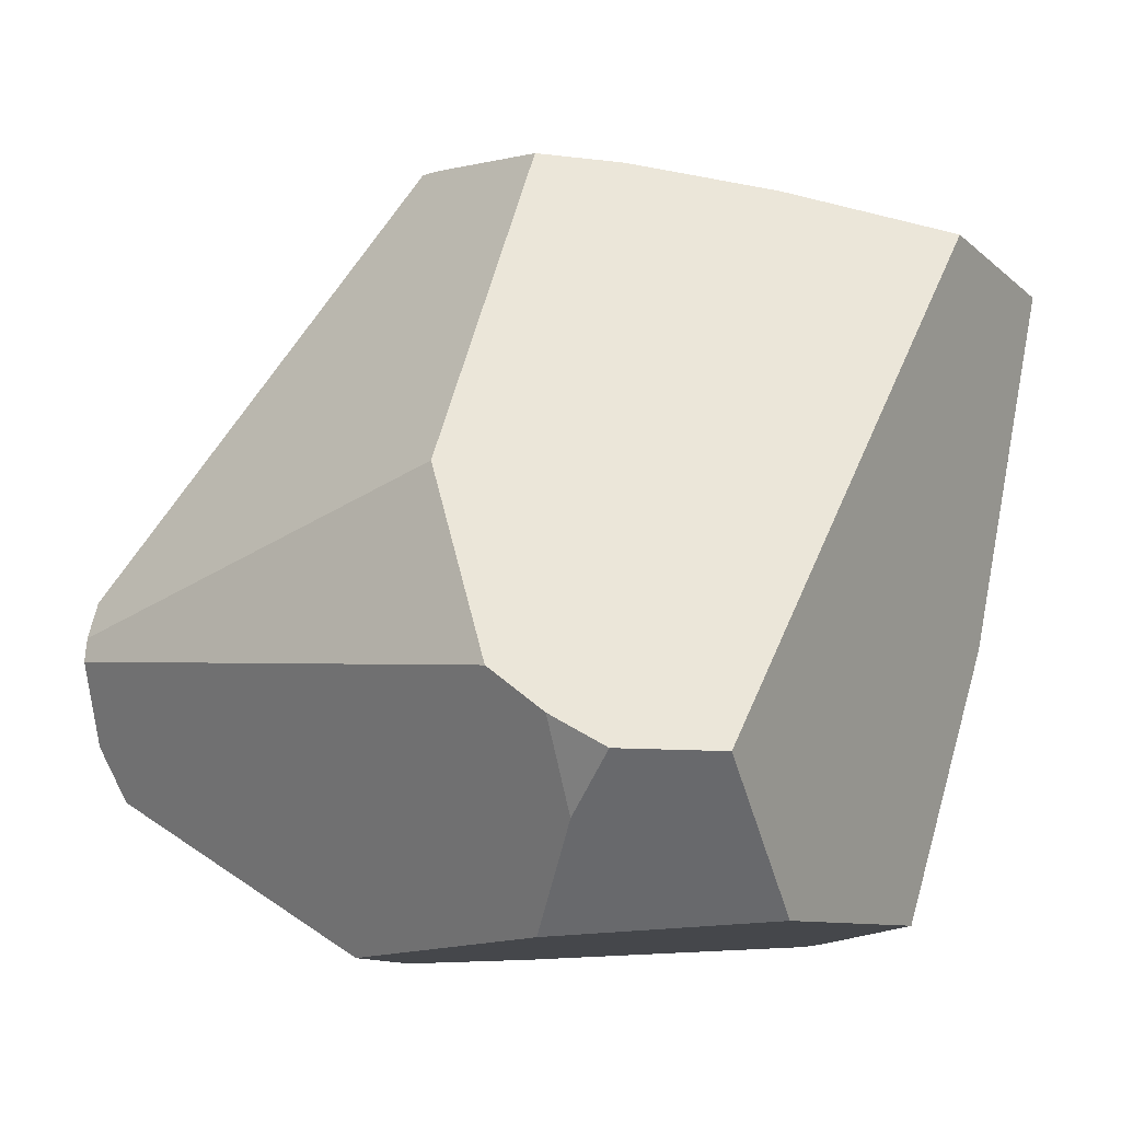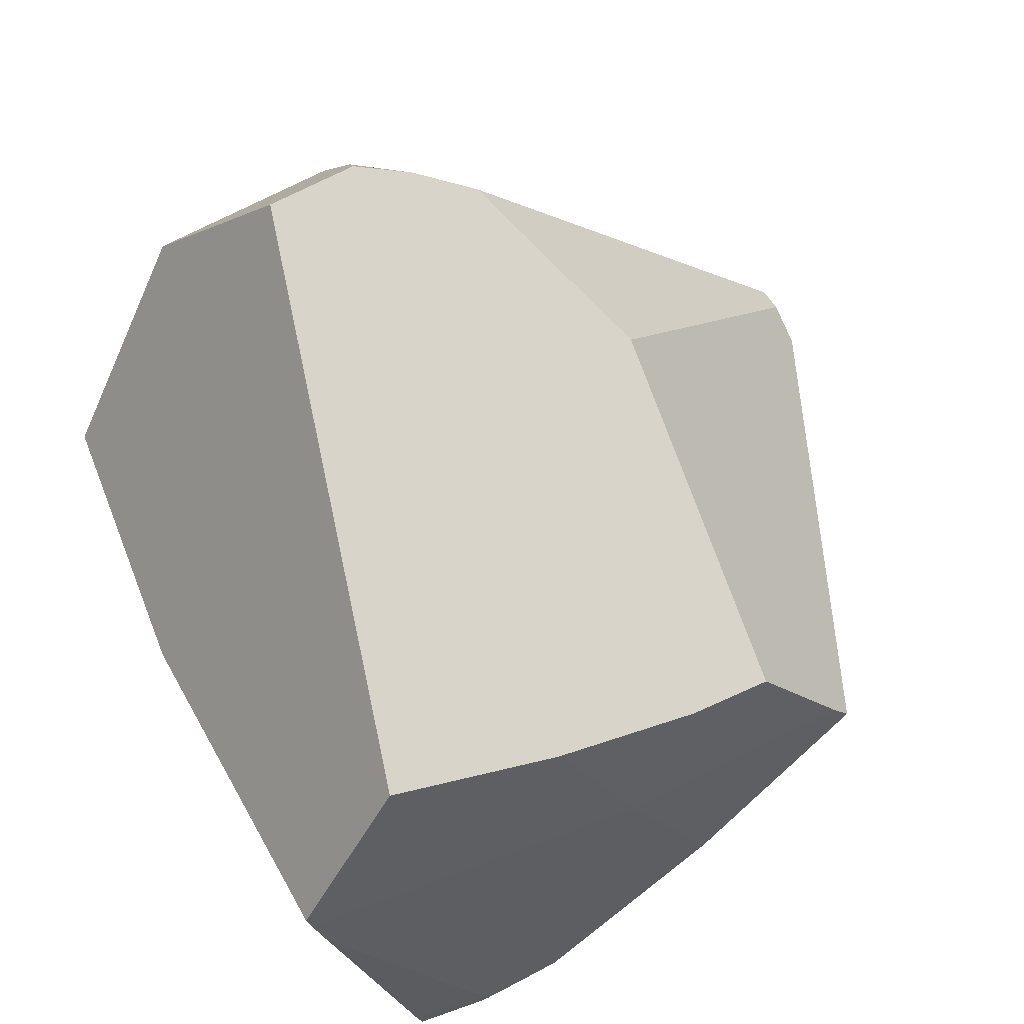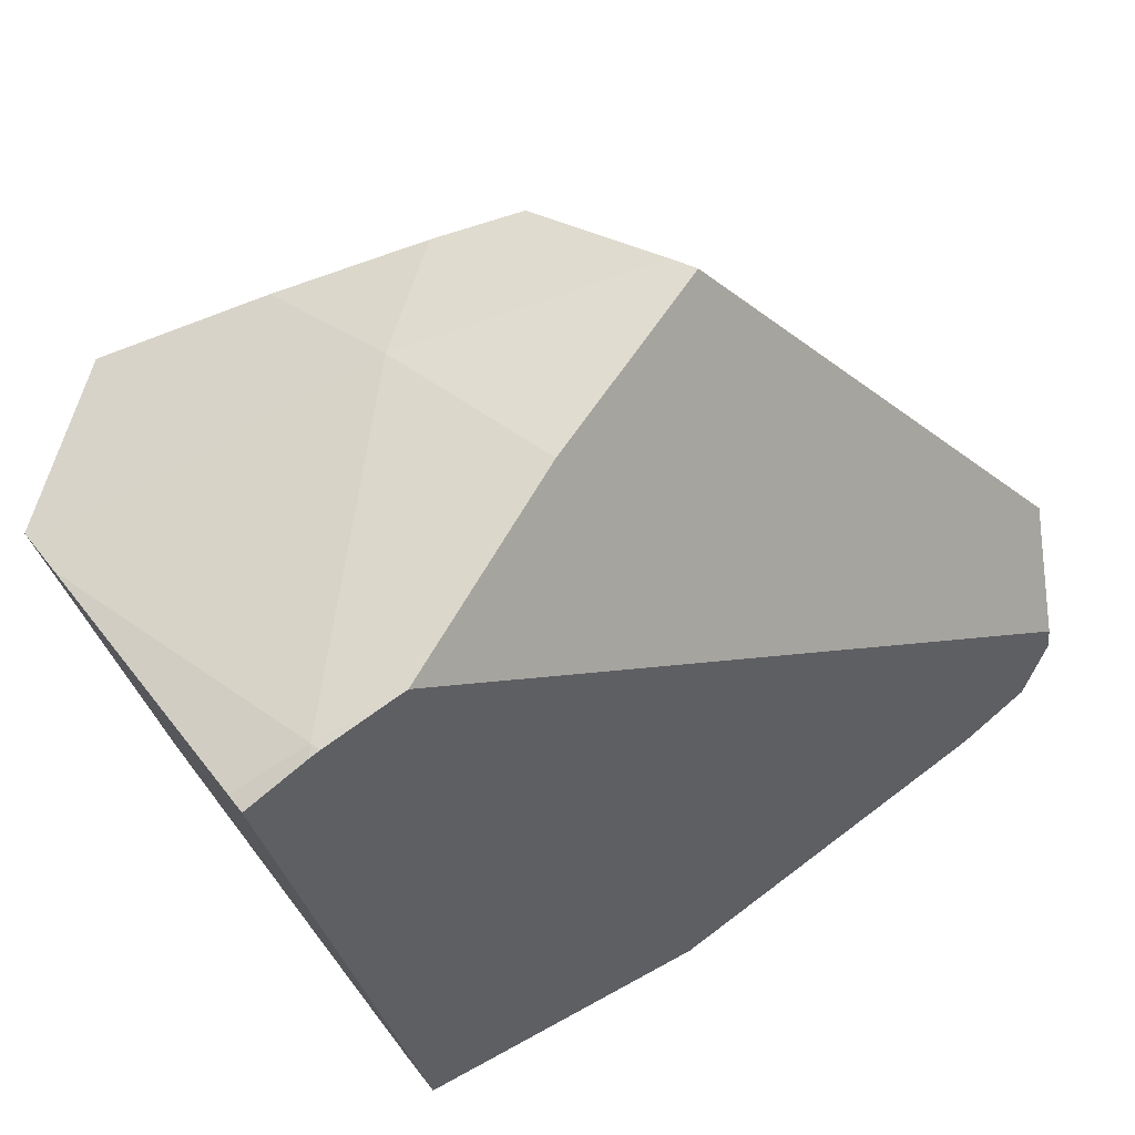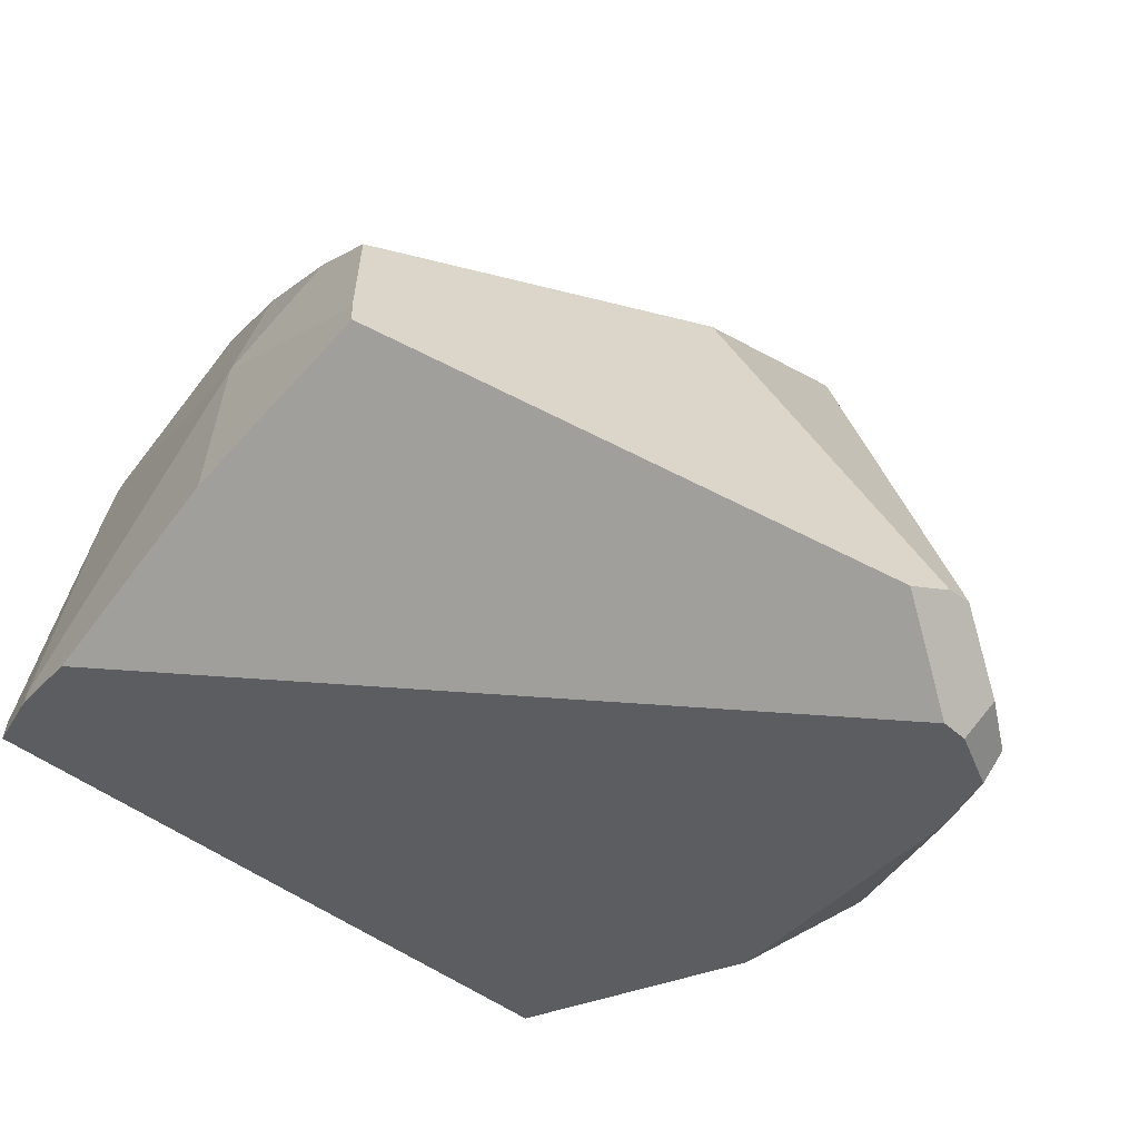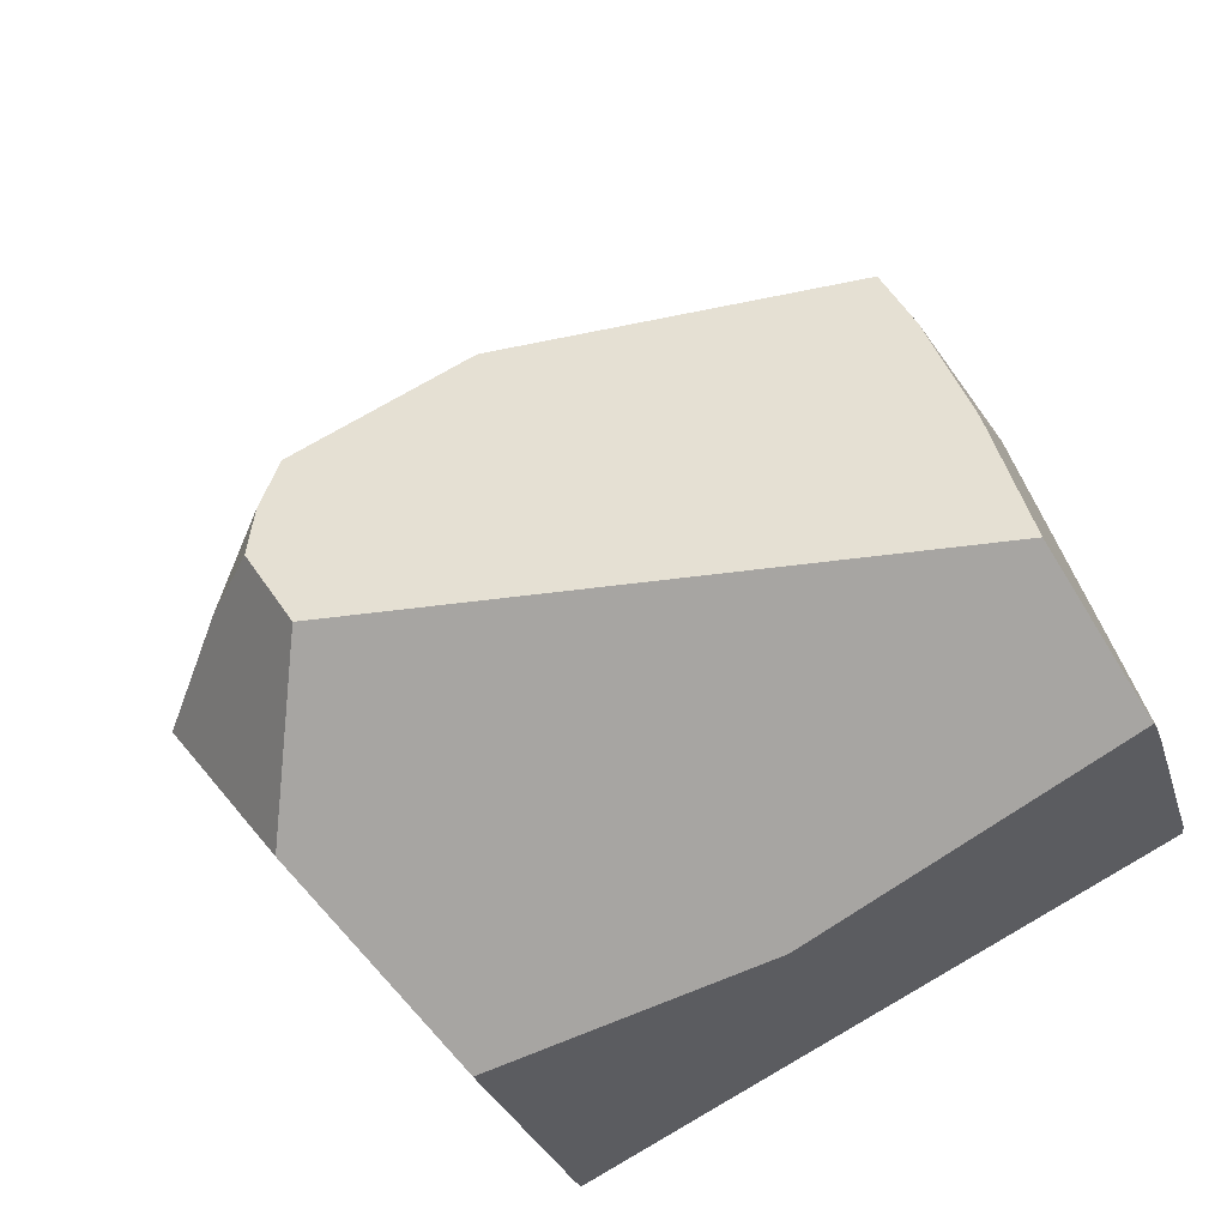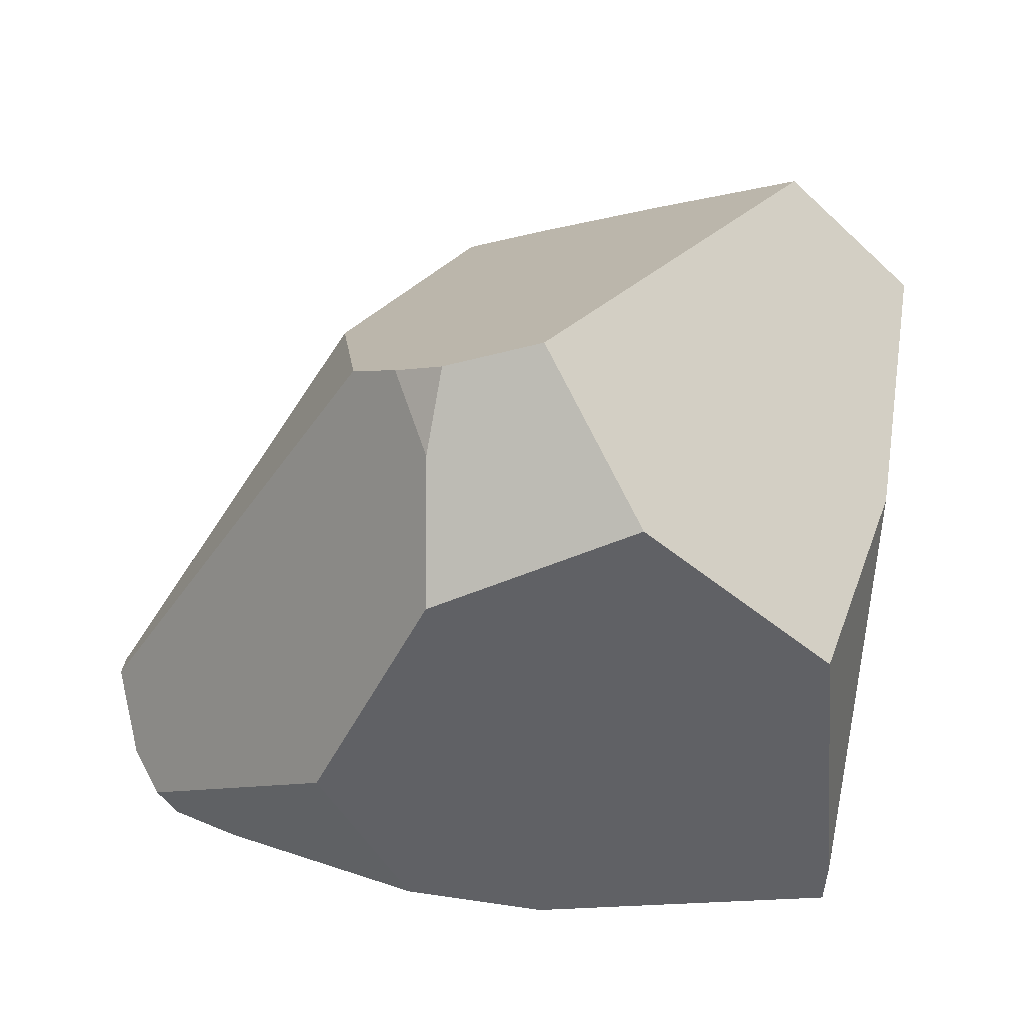
<metadata>
{"format":"obj","ext":"obj","renderer":"f3d","projection":"perspective","resolution":1024,"background":"white","views":[{"elev":-27.6,"azim":165.2,"up":"+Z"},{"elev":76.2,"azim":-35.7,"up":"+Y"},{"elev":69.2,"azim":-31.5,"up":"+Z"},{"elev":-28.5,"azim":47.9,"up":"+Y"},{"elev":56.4,"azim":-121.7,"up":"+Y"},{"elev":24.6,"azim":-175.1,"up":"+Y"}]}
</metadata>
<code>
g  Instance
v -2.152 -47.47 9.432
v -2.183 -47.51 9.432
v -2.138 -47.51 9.443
v -2.152 -47.47 9.432
v -2.138 -47.51 9.443
v -1.873 -47.5 9.482
v -2.152 -47.47 9.432
v -1.873 -47.5 9.482
v -1.204 -46.29 9.21
v -1.204 -46.29 9.21
v -1.873 -47.5 9.482
v -0.9603 -47.04 9.477
v -0.9603 -47.04 9.477
v -1.873 -47.5 9.482
v -1.796 -47.5 9.493
v -2.183 -47.51 9.432
v -2.152 -47.47 9.432
v -2.452 -47.53 9.352
v -2.452 -47.53 9.352
v -2.152 -47.47 9.432
v -2.46 -47.45 9.33
v -2.568 -46.28 8.906
v -2.46 -47.45 9.33
v -2.152 -47.47 9.432
v -1.204 -46.29 9.21
v -2.583 -46.11 8.841
v -2.152 -47.47 9.432
v -2.152 -47.47 9.432
v -2.583 -46.11 8.841
v -2.568 -46.28 8.906
v -2.034 -45.51 8.667
v -2.556 -46.03 8.805
v -1.387 -45.73 8.904
v -1.387 -45.73 8.904
v -2.556 -46.03 8.805
v -1.204 -46.29 9.21
v -1.204 -46.29 9.21
v -2.556 -46.03 8.805
v -2.583 -46.11 8.841
v -2.583 -46.11 8.841
v -2.556 -46.03 8.805
v -2.587 -46.06 8.815
v -2.587 -46.06 8.815
v -2.556 -46.03 8.805
v -2.588 -46.06 8.813
v -0.9603 -47.04 9.477
v -0.1484 -46.66 9.399
v -1.204 -46.29 9.21
v -1.204 -46.29 9.21
v -0.1484 -46.66 9.399
v -0.2007 -46.56 9.363
v -1.204 -46.29 9.21
v -0.8105 -45.92 9.066
v -1.387 -45.73 8.904
v -1.204 -46.29 9.21
v -0.2007 -46.56 9.363
v -0.8105 -45.92 9.066
v -0.8105 -45.92 9.066
v -0.2007 -46.56 9.363
v -0.471 -46.03 9.124
v -1.014 -48.19 6.548
v 0.4003 -48.1 6.894
v -2.243 -48.16 6.706
v -2.243 -48.16 6.706
v 0.4003 -48.1 6.894
v -2.452 -47.53 9.352
v -2.452 -47.53 9.352
v 0.4003 -48.1 6.894
v -2.183 -47.51 9.432
v -2.183 -47.51 9.432
v 0.4003 -48.1 6.894
v -2.138 -47.51 9.443
v -2.138 -47.51 9.443
v 0.4003 -48.1 6.894
v -1.873 -47.5 9.482
v -1.873 -47.5 9.482
v 0.4003 -48.1 6.894
v -1.796 -47.5 9.493
v -1.796 -47.5 9.493
v 0.4003 -48.1 6.894
v 0.8145 -47.98 7.377
v 0.8145 -47.98 7.377
v 0.4003 -48.1 6.894
v 0.8126 -48.01 7.267
v 0.8126 -48.01 7.267
v 0.4003 -48.1 6.894
v 0.6853 -48.07 7.018
v -0.06324 -45.94 7.614
v -0.471 -46.03 9.124
v 1.004 -47.57 7.522
v 1.004 -47.57 7.522
v -0.471 -46.03 9.124
v 0.9701 -47.6 7.703
v 0.9701 -47.6 7.703
v -0.471 -46.03 9.124
v -0.1484 -46.66 9.399
v -0.1484 -46.66 9.399
v -0.471 -46.03 9.124
v -0.2007 -46.56 9.363
v 0.6853 -48.07 7.018
v 0.761 -47.95 6.985
v 0.8126 -48.01 7.267
v 0.8126 -48.01 7.267
v 0.761 -47.95 6.985
v 0.8951 -47.86 7.179
v 0.761 -47.95 6.985
v 0.6853 -48.07 7.018
v -0.1149 -47.39 6.202
v -0.1149 -47.39 6.202
v 0.6853 -48.07 7.018
v -0.458 -48.05 6.433
v -0.458 -48.05 6.433
v 0.6853 -48.07 7.018
v 0.4003 -48.1 6.894
v -0.1484 -46.66 9.399
v -0.9603 -47.04 9.477
v 0.9701 -47.6 7.703
v 0.9701 -47.6 7.703
v -0.9603 -47.04 9.477
v 0.8145 -47.98 7.377
v 0.8145 -47.98 7.377
v -0.9603 -47.04 9.477
v -1.796 -47.5 9.493
v -0.2359 -45.77 6.728
v -0.06324 -45.94 7.614
v 1.007 -47.58 7.423
v 1.007 -47.58 7.423
v -0.06324 -45.94 7.614
v 1.004 -47.57 7.522
v -2.583 -46.11 8.841
v -2.587 -46.06 8.815
v -2.568 -46.28 8.906
v -2.568 -46.28 8.906
v -2.587 -46.06 8.815
v -2.46 -47.45 9.33
v -2.46 -47.45 9.33
v -2.587 -46.06 8.815
v -2.452 -47.53 9.352
v -2.452 -47.53 9.352
v -2.587 -46.06 8.815
v -2.243 -48.16 6.706
v -2.243 -48.16 6.706
v -2.587 -46.06 8.815
v -2.261 -47.98 6.659
v -2.261 -47.98 6.659
v -2.587 -46.06 8.815
v -2.458 -46.57 7.434
v -2.458 -46.57 7.434
v -2.587 -46.06 8.815
v -2.588 -46.06 8.813
v -2.261 -47.98 6.659
v -2.188 -46.8 6.321
v -2.243 -48.16 6.706
v -2.243 -48.16 6.706
v -2.188 -46.8 6.321
v -1.014 -48.19 6.548
v -1.014 -48.19 6.548
v -2.188 -46.8 6.321
v -0.458 -48.05 6.433
v -0.458 -48.05 6.433
v -2.188 -46.8 6.321
v -0.1149 -47.39 6.202
v -0.1149 -47.39 6.202
v -2.188 -46.8 6.321
v -0.604 -46.47 6.013
v -0.604 -46.47 6.013
v -2.188 -46.8 6.321
v -1.44 -46.11 6.026
v -1.44 -46.11 6.026
v -1.032 -45.49 6.374
v -0.604 -46.47 6.013
v -0.604 -46.47 6.013
v -1.032 -45.49 6.374
v -0.5854 -45.93 6.258
v -0.5854 -45.93 6.258
v -1.032 -45.49 6.374
v -0.6356 -45.61 6.392
v 0.8951 -47.86 7.179
v 1.007 -47.58 7.423
v 0.8126 -48.01 7.267
v 0.8126 -48.01 7.267
v 1.007 -47.58 7.423
v 0.8145 -47.98 7.377
v 0.8145 -47.98 7.377
v 1.007 -47.58 7.423
v 0.9701 -47.6 7.703
v 0.9701 -47.6 7.703
v 1.007 -47.58 7.423
v 1.004 -47.57 7.522
v -2.188 -46.8 6.321
v -2.261 -47.98 6.659
v -2.458 -46.57 7.434
v -2.458 -46.57 7.434
v -2.588 -46.06 8.813
v -2.188 -46.8 6.321
v -2.188 -46.8 6.321
v -2.588 -46.06 8.813
v -1.44 -46.11 6.026
v -1.44 -46.11 6.026
v -2.588 -46.06 8.813
v -1.032 -45.49 6.374
v -1.032 -45.49 6.374
v -2.588 -46.06 8.813
v -2.034 -45.51 8.667
v -2.034 -45.51 8.667
v -2.588 -46.06 8.813
v -2.556 -46.03 8.805
v -0.5854 -45.93 6.258
v -0.6356 -45.61 6.392
v -0.4328 -45.69 6.534
v 0.4003 -48.1 6.894
v -1.014 -48.19 6.548
v -0.458 -48.05 6.433
v -0.5854 -45.93 6.258
v -0.4328 -45.69 6.534
v -0.604 -46.47 6.013
v -0.604 -46.47 6.013
v -0.4328 -45.69 6.534
v -0.1149 -47.39 6.202
v -0.1149 -47.39 6.202
v -0.4328 -45.69 6.534
v 0.761 -47.95 6.985
v 0.761 -47.95 6.985
v -0.4328 -45.69 6.534
v 0.8951 -47.86 7.179
v 0.8951 -47.86 7.179
v -0.4328 -45.69 6.534
v 1.007 -47.58 7.423
v 1.007 -47.58 7.423
v -0.4328 -45.69 6.534
v -0.2359 -45.77 6.728
v -1.032 -45.49 6.374
v -2.034 -45.51 8.667
v -0.6356 -45.61 6.392
v -0.6356 -45.61 6.392
v -2.034 -45.51 8.667
v -0.4328 -45.69 6.534
v -0.4328 -45.69 6.534
v -2.034 -45.51 8.667
v -0.2359 -45.77 6.728
v -0.2359 -45.77 6.728
v -2.034 -45.51 8.667
v -0.06324 -45.94 7.614
v -0.06324 -45.94 7.614
v -2.034 -45.51 8.667
v -0.471 -46.03 9.124
v -0.471 -46.03 9.124
v -2.034 -45.51 8.667
v -0.8105 -45.92 9.066
v -0.8105 -45.92 9.066
v -2.034 -45.51 8.667
v -1.387 -45.73 8.904
f 1 2 3
f 4 5 6
f 7 8 9
f 10 11 12
f 13 14 15
f 16 17 18
f 19 20 21
f 22 23 24
f 25 26 27
f 28 29 30
f 31 32 33
f 34 35 36
f 37 38 39
f 40 41 42
f 43 44 45
f 46 47 48
f 49 50 51
f 52 53 54
f 55 56 57
f 58 59 60
f 61 62 63
f 64 65 66
f 67 68 69
f 70 71 72
f 73 74 75
f 76 77 78
f 79 80 81
f 82 83 84
f 85 86 87
f 88 89 90
f 91 92 93
f 94 95 96
f 97 98 99
f 100 101 102
f 103 104 105
f 106 107 108
f 109 110 111
f 112 113 114
f 115 116 117
f 118 119 120
f 121 122 123
f 124 125 126
f 127 128 129
f 130 131 132
f 133 134 135
f 136 137 138
f 139 140 141
f 142 143 144
f 145 146 147
f 148 149 150
f 151 152 153
f 154 155 156
f 157 158 159
f 160 161 162
f 163 164 165
f 166 167 168
f 169 170 171
f 172 173 174
f 175 176 177
f 178 179 180
f 181 182 183
f 184 185 186
f 187 188 189
f 190 191 192
f 193 194 195
f 196 197 198
f 199 200 201
f 202 203 204
f 205 206 207
f 208 209 210
f 211 212 213
f 214 215 216
f 217 218 219
f 220 221 222
f 223 224 225
f 226 227 228
f 229 230 231
f 232 233 234
f 235 236 237
f 238 239 240
f 241 242 243
f 244 245 246
f 247 248 249
f 250 251 252

</code>
